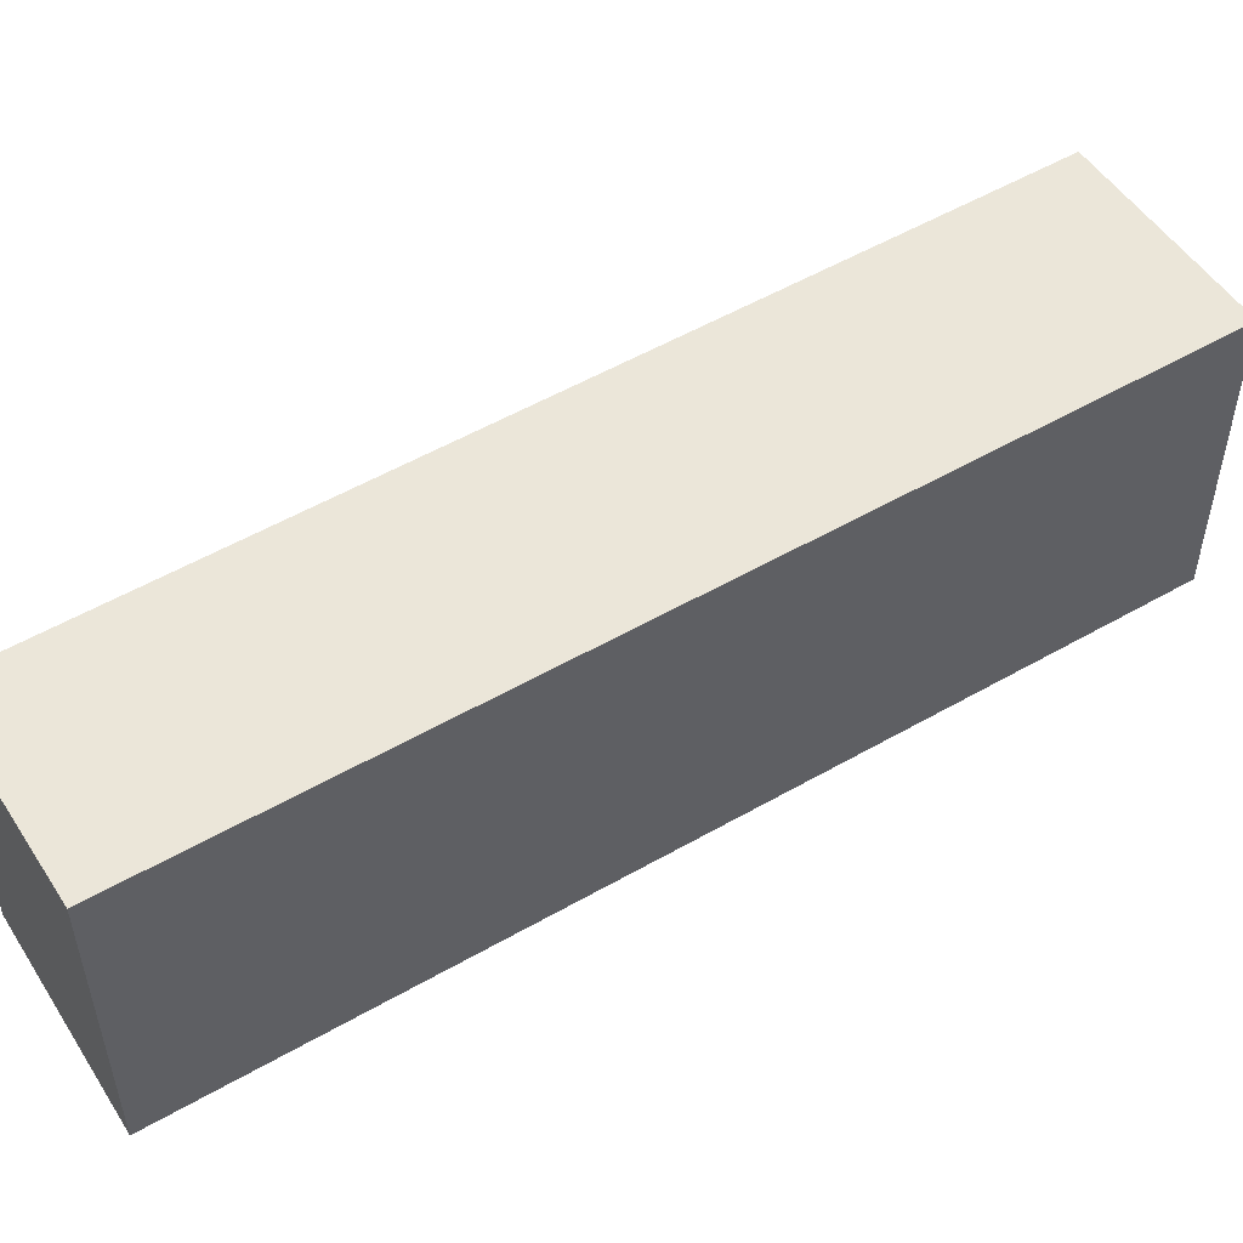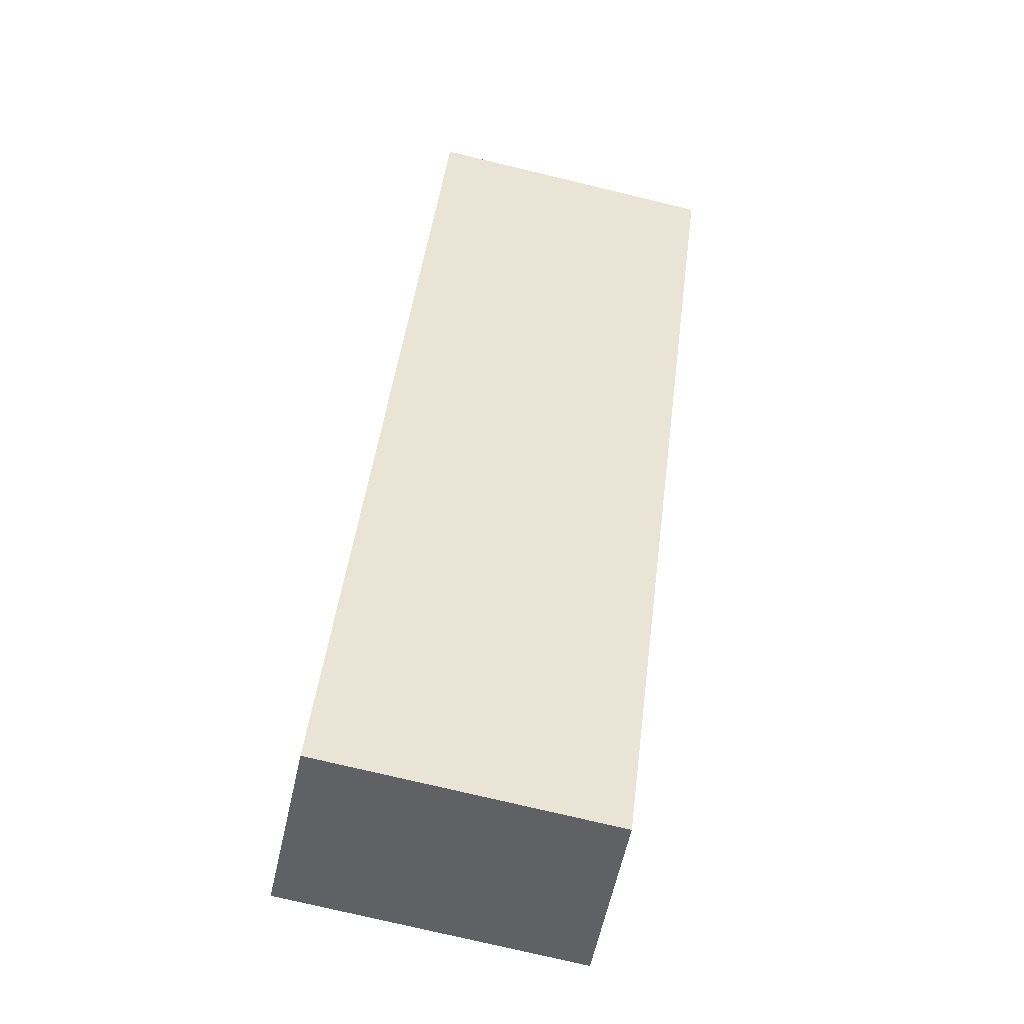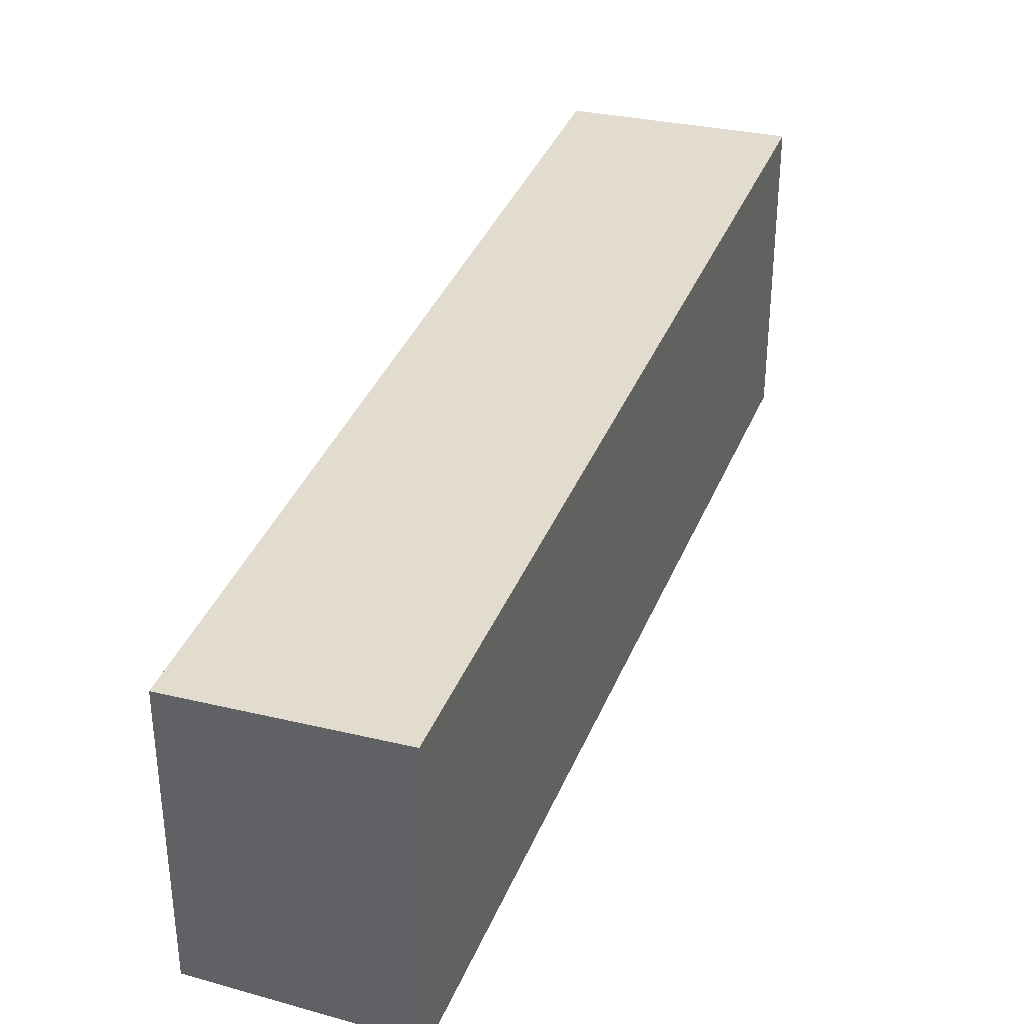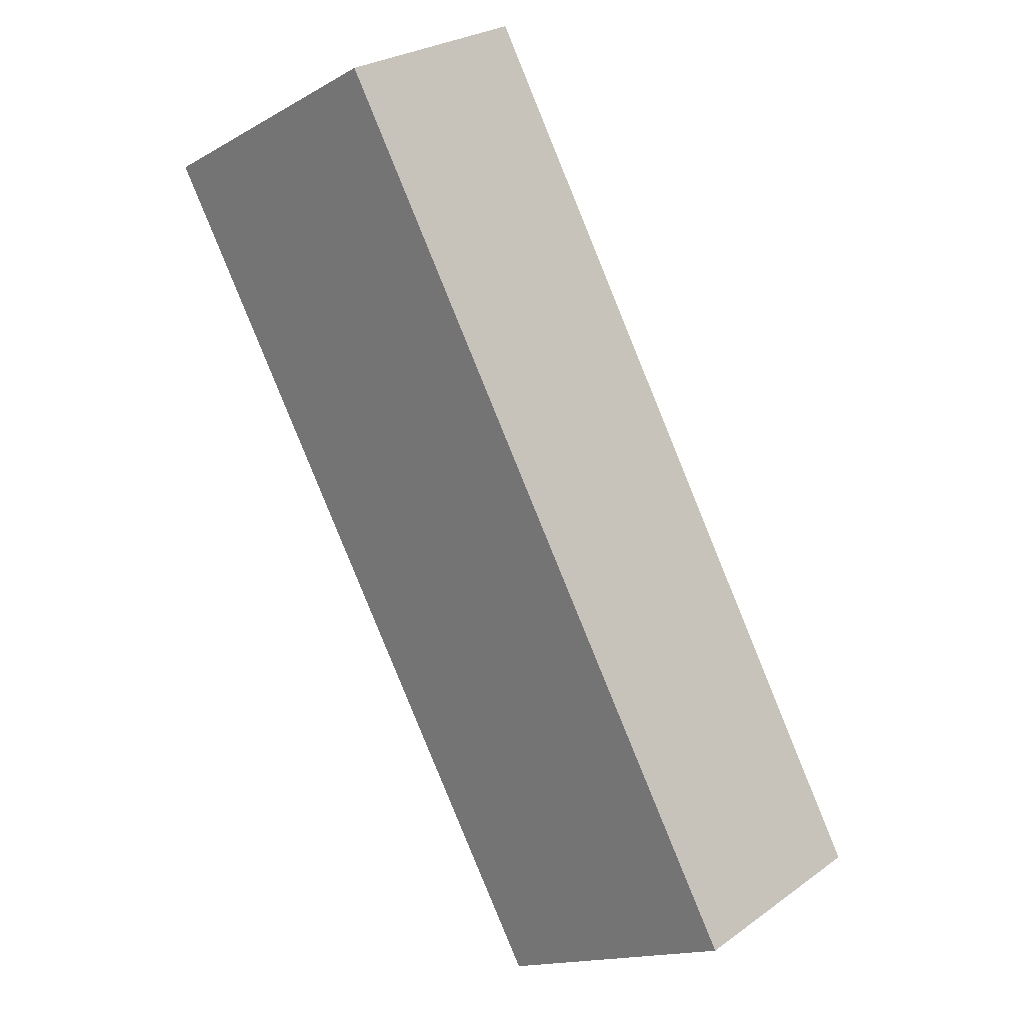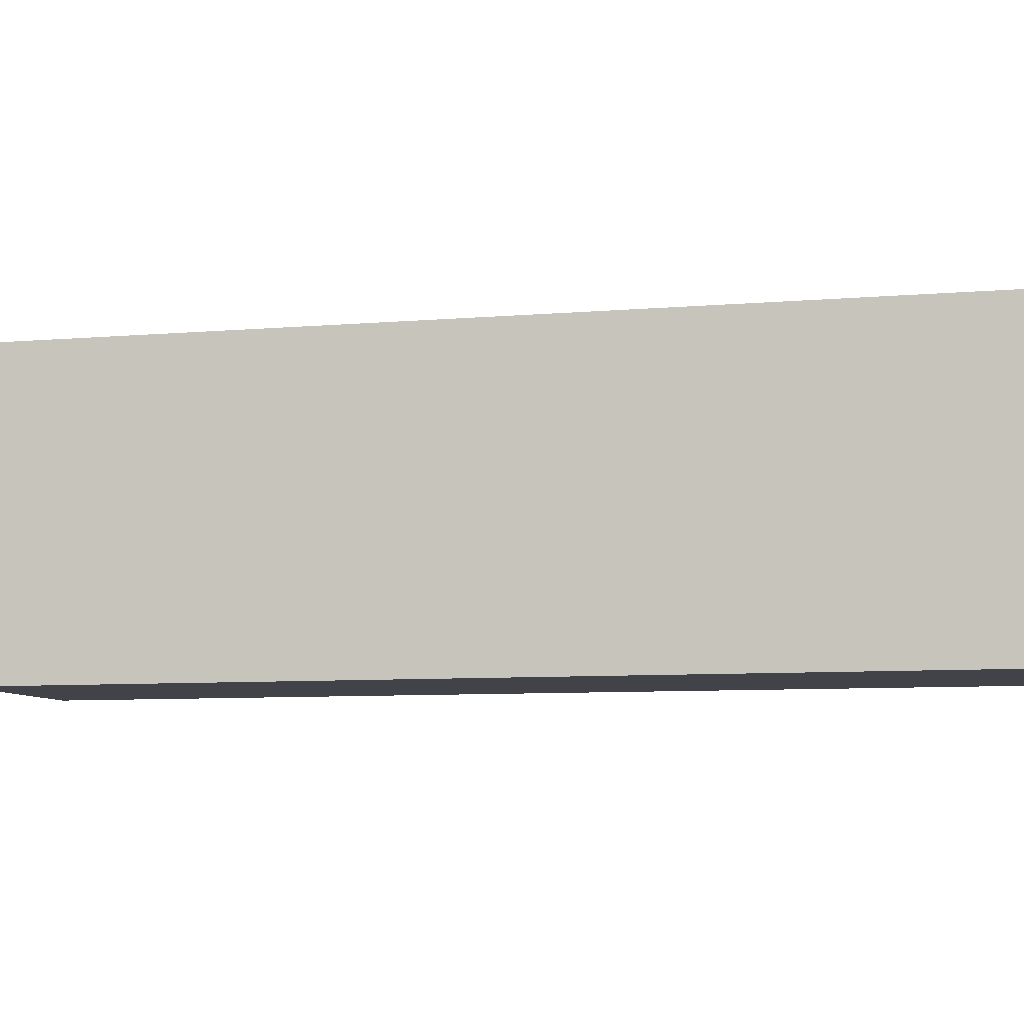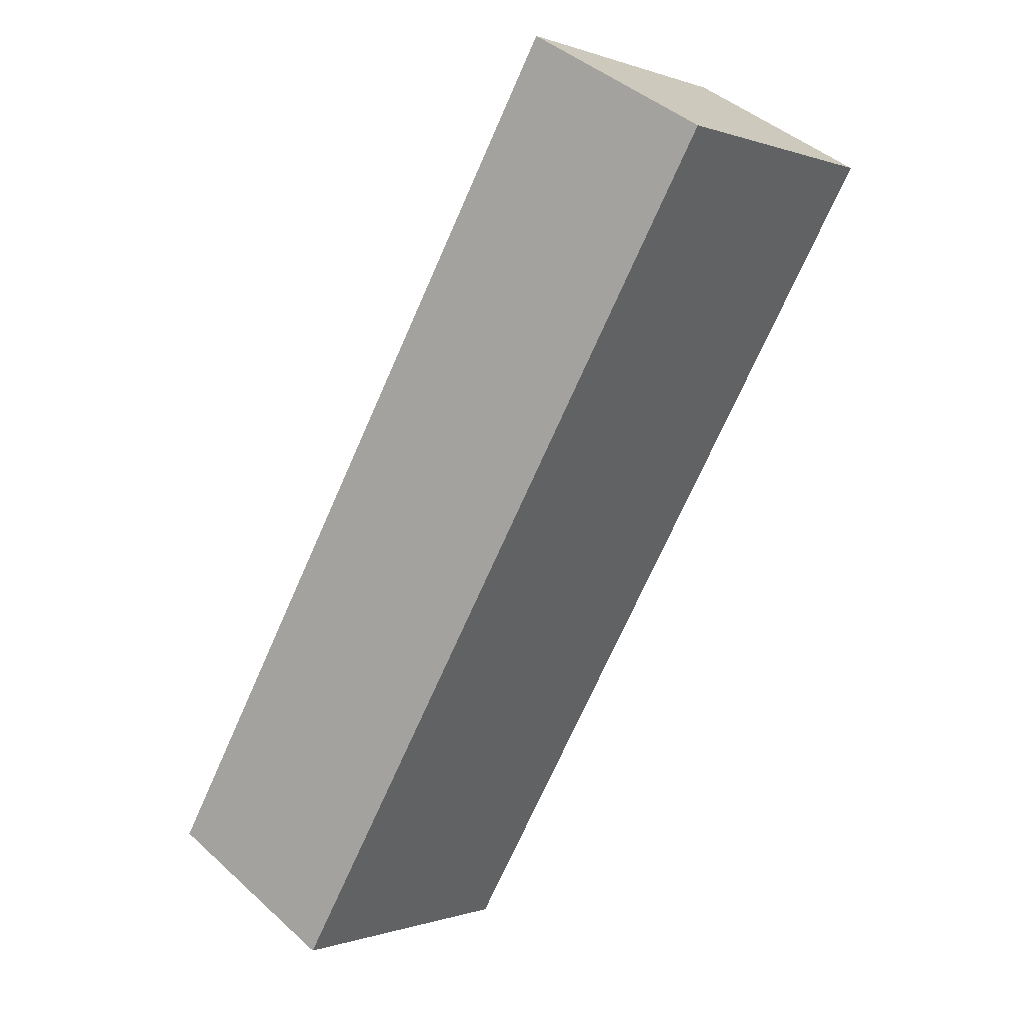
<metadata>
{"format":"obj","ext":"obj","renderer":"f3d","projection":"perspective","resolution":1024,"background":"white","views":[{"elev":53.6,"azim":-91.3,"up":"+Y"},{"elev":-76.4,"azim":76.6,"up":"+Z"},{"elev":37.0,"azim":-129.4,"up":"+Y"},{"elev":-16.0,"azim":138.6,"up":"+Z"},{"elev":-7.6,"azim":-45.8,"up":"+Y"},{"elev":-0.2,"azim":36.9,"up":"+Z"}]}
</metadata>
<code>
v  4.794 3.116 8.242
v  1.253 3.038 -0.731
v  0 3.116 1.908e-16
v  1.849 3.001 -1.078
v  6.652 3 7.158
v  1.849 6.601e-17 -1.078
v  6.652 -4.383e-16 7.158
v  0 0 0
v  1.253 4.476e-17 -0.731
v  4.794 -5.047e-16 8.242
g defaultobject
f 1 2 3
f 2 1 4
f 4 1 5
f 5 6 4
f 6 5 7
f 6 2 4
f 2 6 3
f 3 6 8
f 8 6 9
f 8 1 3
f 1 8 10
f 10 5 1
f 5 10 7
f 10 6 7
f 6 10 8
f 6 8 9

</code>
